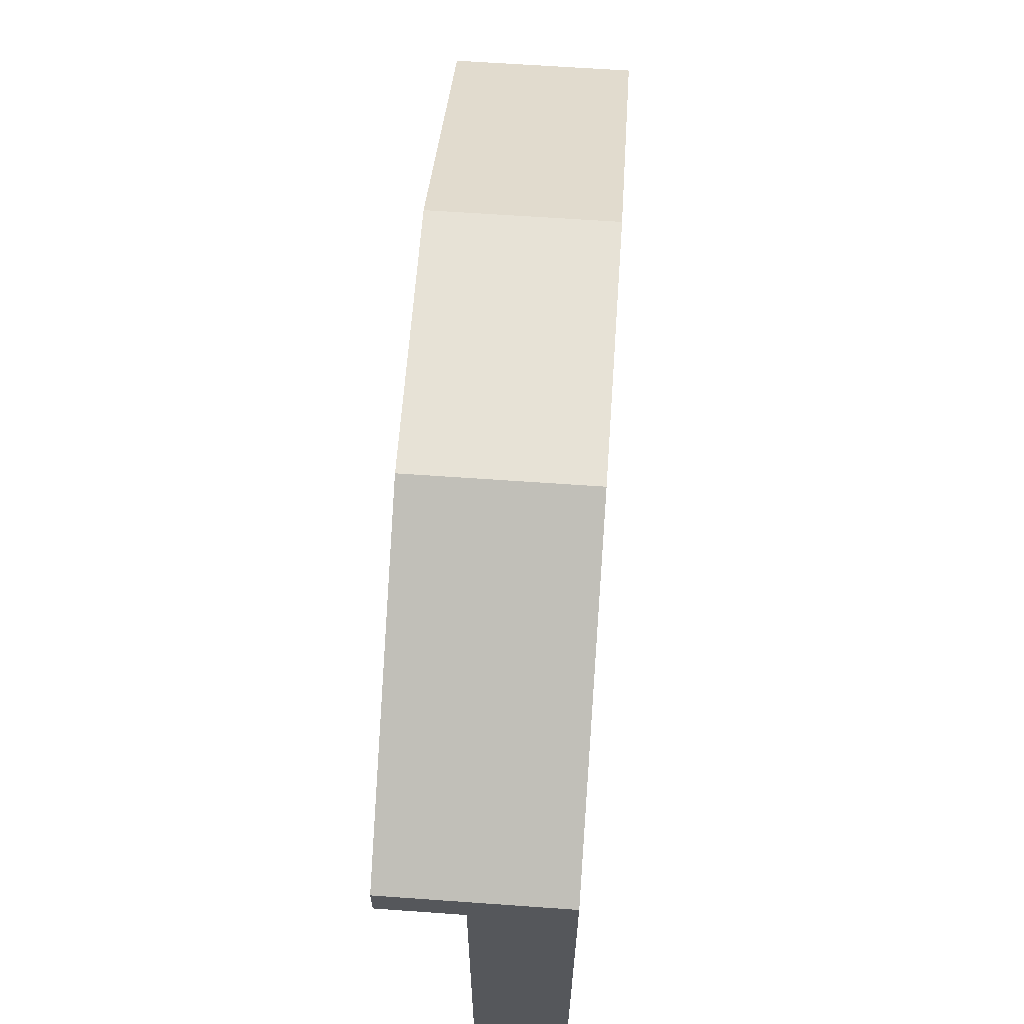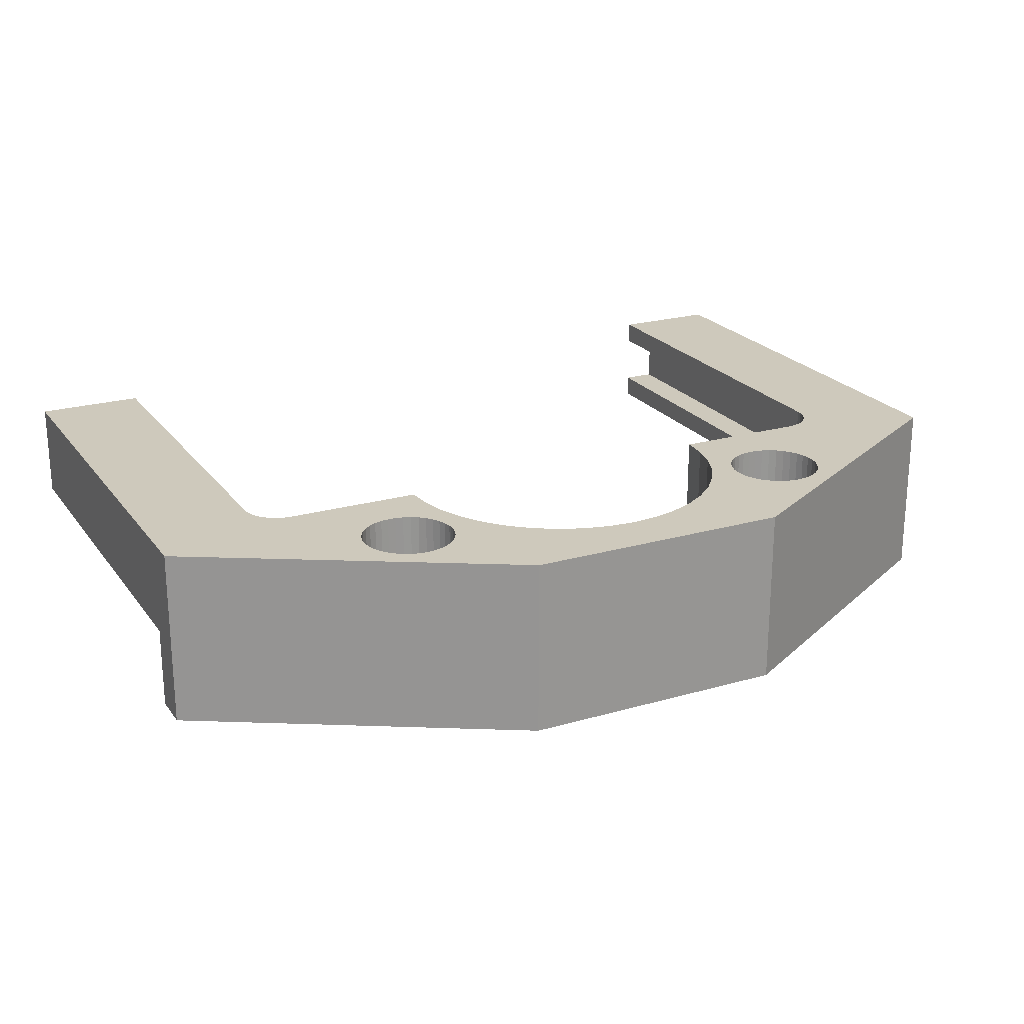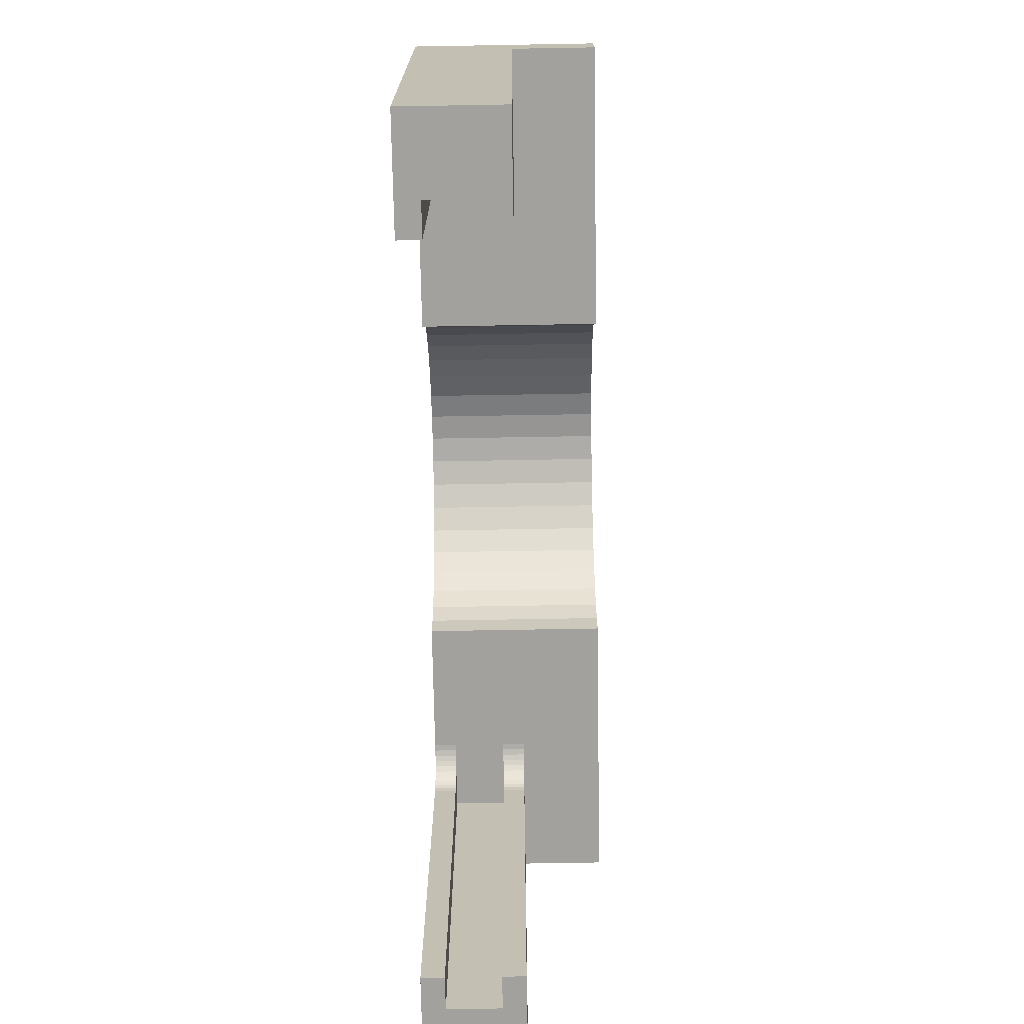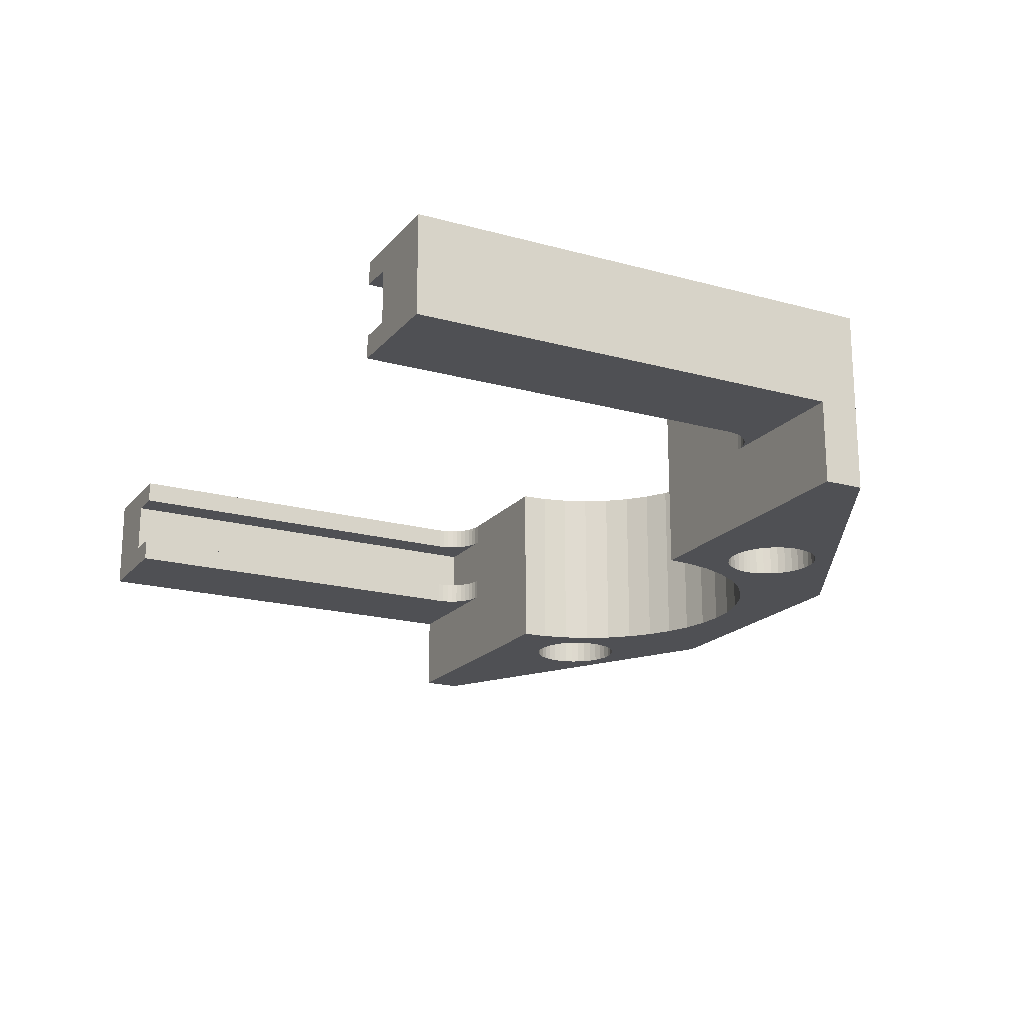
<metadata>
{"format":"obj","ext":"obj","renderer":"f3d","projection":"perspective","resolution":1024,"background":"white","views":[{"elev":63.3,"azim":94.1,"up":"+Z"},{"elev":22.3,"azim":-26.6,"up":"+Y"},{"elev":-72.1,"azim":-89.0,"up":"+Z"},{"elev":-19.1,"azim":-117.5,"up":"+Y"}]}
</metadata>
<code>
o 291_(12231-CC93)
v 105.5 11 -87.5
v 105.5 14 -87.5
v 109.9 14 -87.5
v 105.5 21 -87.5
v 105.5 24 -87.5
v 109.9 21 -87.5
v 120 24 -87.5
v 120 11 -87.5
v 105.5 14 -34.5
v 105.5 11 -34.5
v 105.5 24 -34.5
v 105.5 21 -34.5
v 0 0 -24.25
v 24.75 0 -16.5
v 24.84 0 -15.44
v 32.83 0 -22.48
v 31.79 0 -22.7
v 37.5 0 -29.5
v 0 0 -29.5
v 25.11 0 -18.58
v 24.84 0 -17.56
v 80.05 0 -19.29
v 81.4 0 -22.55
v 83.54 0 -19.55
v 38.6 0 -22.55
v 35.51 0 -20.82
v 37.78 0 -25.98
v 34.72 0 -21.52
v 33.81 0 -22.08
v 78 0 0
v 86.67 0 -10.7
v 87.68 0 -10.39
v 30.73 0 -22.74
v 29.68 0 -22.61
v 28.67 0 -22.3
v 27.72 0 -21.82
v 26.87 0 -21.19
v 42 0 0
v 32.83 0 -10.52
v 33.81 0 -10.92
v 88.73 0 -10.26
v 89.79 0 -10.3
v 90.83 0 -10.52
v 29.68 0 -10.39
v 30.73 0 -10.26
v 31.79 0 -10.3
v 91.81 0 -10.92
v 92.72 0 -11.48
v 120 0 -24.25
v 93.51 0 -12.18
v 94.18 0 -13
v 94.7 0 -13.93
v 95.05 0 -14.93
v 95.23 0 -15.97
v 120 0 -29.5
v 90.83 0 -22.48
v 82.5 0 -29.5
v 89.79 0 -22.7
v 88.73 0 -22.74
v 82.75 0 -16.5
v 70.21 0 -9.452
v 73.23 0 -11.3
v 26.14 0 -20.43
v 25.54 0 -19.55
v 25.11 0 -14.42
v 25.54 0 -13.45
v 26.14 0 -12.57
v 26.87 0 -11.81
v 27.72 0 -11.18
v 28.67 0 -10.7
v 82.84 0 -15.44
v 83.11 0 -14.42
v 66.95 0 -8.101
v 83.54 0 -13.45
v 94.18 0 -20
v 93.51 0 -20.82
v 87.68 0 -22.61
v 86.67 0 -22.3
v 82.22 0 -25.98
v 85.72 0 -21.82
v 84.87 0 -21.19
v 84.14 0 -20.43
v 83.11 0 -18.58
v 82.84 0 -17.56
v 78.2 0 -16.27
v 75.91 0 -13.59
v 95.23 0 -17.03
v 95.05 0 -18.07
v 94.7 0 -19.07
v 92.72 0 -21.52
v 91.81 0 -22.08
v 39.95 0 -19.29
v 36.7 0 -19.07
v 36.18 0 -20
v 53.05 0 -8.101
v 56.48 0 -7.277
v 46.77 0 -11.3
v 36.7 0 -13.93
v 44.09 0 -13.59
v 37.05 0 -14.93
v 41.8 0 -16.27
v 37.23 0 -15.97
v 60 0 -7
v 63.52 0 -7.277
v 37.25 0 -16.5
v 37.23 0 -17.03
v 37.05 0 -18.07
v 34.72 0 -11.48
v 35.51 0 -12.18
v 36.18 0 -13
v 49.79 0 -9.452
v 84.14 0 -12.57
v 84.87 0 -11.81
v 85.72 0 -11.18
v 120 11 -29.5
v 120 24 -24.25
v 14.5 11 -34.5
v 14.5 11 -87.5
v 14.5 14 -34.5
v 14.5 14 -87.5
v 95.23 24 -17.03
v 95.23 24 -15.97
v 24.84 24 -15.44
v 24.75 24 -16.5
v 0 24 -24.25
v 24.84 24 -17.56
v 95.05 24 -14.93
v 94.7 24 -13.93
v 94.18 24 -13
v 90.83 24 -10.52
v 89.79 24 -10.3
v 78 24 0
v 88.73 24 -10.26
v 92.72 24 -21.52
v 93.51 24 -20.82
v 103.4 24 -30.45
v 104 24 -30.96
v 39.95 24 -19.29
v 38.6 24 -22.55
v 36.18 24 -20
v 105.4 24 -33.72
v 105.3 24 -32.95
v 37.5 24 -29.5
v 33.81 24 -22.08
v 37.78 24 -25.98
v 34.72 24 -21.52
v 35.51 24 -20.82
v 93.51 24 -12.18
v 92.72 24 -11.48
v 91.81 24 -10.92
v 81.4 24 -22.55
v 80.05 24 -19.29
v 83.11 24 -18.58
v 42 24 0
v 33.81 24 -10.92
v 32.83 24 -10.52
v 100.5 24 -29.5
v 90.83 24 -22.48
v 101.3 24 -29.56
v 91.81 24 -22.08
v 102 24 -29.74
v 15.04 24 -32.23
v 14.74 24 -32.95
v 37.25 24 -16.5
v 44.09 24 -13.59
v 41.8 24 -16.27
v 83.11 24 -14.42
v 82.84 24 -15.44
v 75.91 24 -13.59
v 78.2 24 -16.27
v 82.75 24 -16.5
v 82.84 24 -17.56
v 31.79 24 -10.3
v 30.73 24 -10.26
v 29.68 24 -10.39
v 83.54 24 -19.55
v 84.14 24 -20.43
v 82.22 24 -25.98
v 84.87 24 -21.19
v 85.72 24 -21.82
v 82.5 24 -29.5
v 86.67 24 -22.3
v 87.68 24 -22.61
v 88.73 24 -22.74
v 89.79 24 -22.7
v 102.8 24 -30.04
v 105 24 -32.23
v 104.5 24 -31.56
v 26.14 24 -20.43
v 26.87 24 -21.19
v 19.5 24 -29.5
v 27.72 24 -21.82
v 28.67 24 -22.3
v 29.68 24 -22.61
v 37.23 24 -15.97
v 49.79 24 -9.452
v 46.77 24 -11.3
v 28.67 24 -10.7
v 27.72 24 -11.18
v 26.87 24 -11.81
v 26.14 24 -12.57
v 94.18 24 -20
v 94.7 24 -19.07
v 95.05 24 -18.07
v 25.11 24 -18.58
v 25.54 24 -19.55
v 18.72 24 -29.56
v 17.95 24 -29.74
v 17.23 24 -30.04
v 30.73 24 -22.74
v 31.79 24 -22.7
v 32.83 24 -22.48
v 36.7 24 -19.07
v 37.05 24 -18.07
v 37.23 24 -17.03
v 87.68 24 -10.39
v 86.67 24 -10.7
v 85.72 24 -11.18
v 36.18 24 -13
v 35.51 24 -12.18
v 34.72 24 -11.48
v 25.54 24 -13.45
v 25.11 24 -14.42
v 16.56 24 -30.45
v 15.96 24 -30.96
v 15.45 24 -31.56
v 14.5 24 -87.5
v 0 24 -87.5
v 14.5 24 -34.5
v 14.56 24 -33.72
v 66.95 24 -8.101
v 63.52 24 -7.277
v 60 24 -7
v 56.48 24 -7.277
v 53.05 24 -8.101
v 73.23 24 -11.3
v 70.21 24 -9.452
v 83.54 24 -13.45
v 84.14 24 -12.57
v 84.87 24 -11.81
v 36.7 24 -13.93
v 37.05 24 -14.93
v 19.5 21 -29.5
v 19.5 14 -29.5
v 10.1 14 -29.5
v 10.1 21 -29.5
v 19.5 11 -29.5
v 0 11 -29.5
v 14.5 21 -34.5
v 14.5 21 -87.5
v 10.1 21 -87.5
v 10.1 14 -87.5
v 0 11 -87.5
v 42 24 0
v 42 -0 0
v 0 -0 -24.25
v 78 24 -0
v 78 0 -0
v 42 0 0
v 18.72 11 -29.56
v 14.56 11 -33.72
v 14.74 11 -32.95
v 15.04 11 -32.23
v 15.45 11 -31.56
v 15.96 11 -30.96
v 16.56 11 -30.45
v 17.23 11 -30.04
v 17.95 11 -29.74
v 14.56 14 -33.72
v 18.72 14 -29.56
v 17.95 14 -29.74
v 17.23 14 -30.04
v 16.56 14 -30.45
v 15.96 14 -30.96
v 15.45 14 -31.56
v 15.04 14 -32.23
v 14.74 14 -32.95
v 18.72 21 -29.56
v 14.56 21 -33.72
v 14.74 21 -32.95
v 15.04 21 -32.23
v 15.45 21 -31.56
v 15.96 21 -30.96
v 16.56 21 -30.45
v 17.23 21 -30.04
v 17.95 21 -29.74
v 78 24 0
v 120 -0 -24.25
v 78 -0 0
v 100.5 11 -29.5
v 100.5 14 -29.5
v 100.5 21 -29.5
v 109.9 21 -29.5
v 109.9 14 -29.5
v 104 11 -30.96
v 103.4 11 -30.45
v 102.8 11 -30.04
v 104.5 11 -31.56
v 105 11 -32.23
v 105.3 11 -32.95
v 105.4 11 -33.72
v 101.3 11 -29.56
v 102 11 -29.74
v 105.4 14 -33.72
v 105.3 14 -32.95
v 105 14 -32.23
v 104.5 14 -31.56
v 104 14 -30.96
v 103.4 14 -30.45
v 102.8 14 -30.04
v 102 14 -29.74
v 101.3 14 -29.56
v 104 21 -30.96
v 104.5 21 -31.56
v 105.4 21 -33.72
v 103.4 21 -30.45
v 105 21 -32.23
v 105.3 21 -32.95
v 101.3 21 -29.56
v 102 21 -29.74
v 102.8 21 -30.04
f 1 2 3
f 4 5 6
f 6 5 7
f 6 7 3
f 3 7 8
f 3 8 1
f 9 2 10
f 10 2 1
f 11 5 12
f 12 5 4
f 13 14 15
f 16 17 18
f 19 20 13
f 13 20 21
f 13 21 14
f 22 23 24
f 25 26 27
f 27 26 28
f 27 28 18
f 18 28 29
f 18 29 16
f 30 31 32
f 17 33 18
f 18 33 34
f 18 34 19
f 34 35 19
f 19 35 36
f 19 36 37
f 38 39 40
f 32 41 30
f 30 41 42
f 30 42 43
f 44 45 38
f 38 45 46
f 38 46 39
f 43 47 30
f 30 47 48
f 30 48 49
f 49 48 50
f 49 50 51
f 51 52 49
f 49 52 53
f 49 53 54
f 55 56 57
f 57 56 58
f 57 58 59
f 60 61 62
f 37 63 19
f 19 63 64
f 19 64 20
f 15 65 13
f 13 65 66
f 13 66 67
f 67 68 13
f 13 68 69
f 13 69 38
f 38 69 70
f 38 70 44
f 60 71 61
f 61 71 72
f 61 72 73
f 73 72 74
f 75 76 55
f 59 77 57
f 57 77 78
f 57 78 79
f 78 80 79
f 79 80 81
f 79 81 23
f 23 81 82
f 23 82 24
f 24 83 22
f 22 83 84
f 22 84 85
f 85 84 60
f 85 60 86
f 86 60 62
f 54 87 49
f 49 87 88
f 49 88 55
f 55 88 89
f 55 89 75
f 76 90 55
f 55 90 91
f 55 91 56
f 92 93 25
f 25 93 94
f 25 94 26
f 95 96 30
f 97 98 99
f 99 98 100
f 99 100 101
f 101 100 102
f 96 103 30
f 30 103 104
f 30 104 73
f 102 105 101
f 101 105 106
f 101 106 92
f 92 106 107
f 92 107 93
f 40 108 38
f 38 108 109
f 38 109 30
f 30 109 110
f 30 110 95
f 95 110 98
f 95 98 111
f 111 98 97
f 74 112 73
f 73 112 113
f 73 113 30
f 30 113 114
f 30 114 31
f 8 7 115
f 115 7 116
f 115 116 55
f 55 116 49
f 117 118 119
f 119 118 120
f 116 121 122
f 123 124 125
f 125 124 126
f 122 127 116
f 116 127 128
f 116 128 129
f 130 131 132
f 132 131 133
f 134 135 136
f 136 135 137
f 138 139 140
f 141 142 116
f 143 144 145
f 145 144 146
f 145 146 139
f 139 146 147
f 139 147 140
f 129 148 116
f 116 148 149
f 116 149 132
f 132 149 150
f 132 150 130
f 151 152 153
f 154 155 156
f 157 158 159
f 159 158 160
f 159 160 161
f 162 163 125
f 164 165 166
f 167 168 169
f 169 168 170
f 170 168 171
f 170 171 152
f 152 171 172
f 152 172 153
f 156 173 154
f 154 173 174
f 154 174 175
f 153 176 151
f 151 176 177
f 151 177 178
f 177 179 178
f 178 179 180
f 178 180 181
f 181 180 182
f 182 183 181
f 181 183 184
f 181 184 157
f 157 184 185
f 157 185 158
f 134 136 160
f 160 136 186
f 160 186 161
f 142 187 116
f 116 187 188
f 116 188 137
f 189 190 191
f 190 192 191
f 191 192 193
f 191 193 194
f 195 196 164
f 164 196 197
f 164 197 165
f 175 198 154
f 154 198 199
f 154 199 125
f 125 199 200
f 125 200 201
f 7 5 116
f 116 5 11
f 116 11 141
f 135 202 137
f 137 202 203
f 137 203 116
f 116 203 204
f 116 204 121
f 126 205 125
f 125 205 206
f 125 206 189
f 191 207 189
f 189 207 208
f 189 208 209
f 194 210 191
f 191 210 211
f 191 211 143
f 143 211 212
f 143 212 144
f 140 213 138
f 138 213 214
f 138 214 166
f 166 214 215
f 166 215 164
f 133 216 132
f 132 216 217
f 132 217 218
f 219 220 154
f 154 220 221
f 154 221 155
f 201 222 125
f 125 222 223
f 125 223 123
f 209 224 189
f 189 224 225
f 189 225 125
f 125 225 226
f 125 226 162
f 227 228 229
f 229 228 125
f 229 125 230
f 230 125 163
f 231 232 132
f 232 233 132
f 132 233 234
f 132 234 235
f 169 236 167
f 167 236 237
f 167 237 238
f 238 237 231
f 238 231 239
f 239 231 132
f 239 132 240
f 240 132 218
f 154 132 219
f 219 132 235
f 219 235 241
f 241 235 196
f 241 196 242
f 242 196 195
f 181 57 79
f 181 79 178
f 178 79 23
f 178 23 151
f 151 23 22
f 151 22 152
f 152 22 85
f 152 85 170
f 170 85 86
f 170 86 169
f 169 86 62
f 169 62 236
f 236 62 61
f 236 61 237
f 237 61 73
f 237 73 231
f 231 73 104
f 231 104 232
f 232 104 103
f 232 103 233
f 233 103 96
f 233 96 234
f 234 96 95
f 234 95 235
f 235 95 111
f 235 111 196
f 196 111 97
f 196 97 197
f 197 97 99
f 197 99 165
f 165 99 101
f 165 101 166
f 166 101 92
f 166 92 138
f 138 92 25
f 138 25 139
f 139 25 27
f 139 27 145
f 145 27 18
f 145 18 143
f 243 191 143
f 244 245 246
f 246 243 244
f 244 243 143
f 244 143 247
f 247 143 18
f 247 18 248
f 248 18 19
f 249 250 229
f 229 250 227
f 227 250 251
f 120 118 252
f 252 118 253
f 252 253 251
f 251 253 228
f 251 228 227
f 19 13 248
f 248 13 125
f 248 125 253
f 253 125 228
f 254 125 255
f 255 125 256
f 257 254 258
f 258 254 259
f 195 164 105
f 105 164 106
f 105 102 195
f 195 102 100
f 195 100 242
f 242 100 98
f 242 98 241
f 241 98 110
f 241 110 219
f 219 110 109
f 219 109 220
f 220 109 108
f 220 108 221
f 221 108 40
f 221 40 155
f 155 40 39
f 155 39 156
f 156 39 46
f 156 46 173
f 173 46 45
f 173 45 174
f 174 45 44
f 174 44 175
f 175 44 70
f 175 70 198
f 198 70 69
f 198 69 199
f 199 69 68
f 199 68 200
f 200 68 67
f 200 67 201
f 201 67 66
f 201 66 222
f 222 66 65
f 222 65 223
f 223 65 15
f 223 15 123
f 123 15 14
f 123 14 124
f 124 14 21
f 124 21 126
f 126 21 20
f 126 20 205
f 205 20 64
f 205 64 206
f 206 64 63
f 206 63 189
f 189 63 37
f 189 37 190
f 190 37 36
f 190 36 192
f 192 36 35
f 192 35 193
f 193 35 34
f 193 34 194
f 194 34 33
f 194 33 210
f 210 33 17
f 210 17 211
f 211 17 16
f 211 16 212
f 212 16 29
f 212 29 144
f 144 29 28
f 144 28 146
f 146 28 26
f 146 26 147
f 147 26 94
f 147 94 140
f 140 94 93
f 140 93 213
f 213 93 107
f 213 107 214
f 214 107 106
f 214 106 215
f 215 106 164
f 260 247 248
f 253 118 248
f 248 118 117
f 117 261 248
f 248 261 262
f 248 262 263
f 263 264 248
f 248 264 265
f 248 265 266
f 266 267 248
f 248 267 268
f 248 268 260
f 120 252 119
f 119 252 245
f 119 245 269
f 244 270 245
f 245 270 271
f 245 271 272
f 272 273 245
f 245 273 274
f 245 274 275
f 275 276 245
f 245 276 277
f 245 277 269
f 251 246 252
f 252 246 245
f 278 243 246
f 251 250 246
f 246 250 249
f 249 279 246
f 246 279 280
f 246 280 281
f 281 282 246
f 246 282 283
f 246 283 284
f 284 285 246
f 246 285 286
f 246 286 278
f 117 119 269
f 117 269 261
f 261 269 277
f 261 277 262
f 262 277 276
f 262 276 263
f 263 276 275
f 263 275 264
f 264 275 274
f 264 274 265
f 265 274 273
f 265 273 266
f 266 273 272
f 266 272 267
f 267 272 271
f 267 271 268
f 268 271 270
f 268 270 260
f 260 270 244
f 260 244 247
f 249 229 230
f 249 230 279
f 279 230 163
f 279 163 280
f 280 163 162
f 280 162 281
f 281 162 226
f 281 226 282
f 282 226 225
f 282 225 283
f 283 225 224
f 283 224 284
f 284 224 209
f 284 209 285
f 285 209 208
f 285 208 286
f 286 208 207
f 286 207 278
f 278 207 191
f 278 191 243
f 116 287 288
f 288 287 289
f 115 55 290
f 290 55 57
f 290 57 291
f 181 157 292
f 293 294 292
f 292 294 291
f 292 291 181
f 181 291 57
f 168 60 171
f 171 60 84
f 171 84 172
f 172 84 83
f 172 83 153
f 153 83 24
f 153 24 176
f 176 24 82
f 176 82 177
f 177 82 81
f 177 81 179
f 179 81 80
f 179 80 180
f 180 80 78
f 180 78 182
f 182 78 77
f 182 77 183
f 183 77 59
f 183 59 184
f 184 59 58
f 184 58 185
f 185 58 56
f 185 56 158
f 158 56 91
f 158 91 160
f 160 91 90
f 160 90 134
f 134 90 76
f 134 76 135
f 135 76 75
f 135 75 202
f 202 75 89
f 202 89 203
f 203 89 88
f 203 88 204
f 204 88 87
f 204 87 121
f 121 87 54
f 121 54 122
f 122 54 53
f 122 53 127
f 127 53 52
f 127 52 128
f 128 52 51
f 128 51 129
f 129 51 50
f 129 50 148
f 148 50 48
f 148 48 149
f 149 48 47
f 149 47 150
f 150 47 43
f 150 43 130
f 130 43 42
f 130 42 131
f 131 42 41
f 131 41 133
f 133 41 32
f 133 32 216
f 216 32 31
f 216 31 217
f 217 31 114
f 217 114 218
f 218 114 113
f 218 113 240
f 240 113 112
f 240 112 239
f 239 112 74
f 239 74 238
f 238 74 72
f 238 72 167
f 167 72 71
f 167 71 168
f 168 71 60
f 295 115 296
f 296 115 297
f 295 298 115
f 115 298 299
f 115 299 300
f 1 8 10
f 10 8 115
f 10 115 301
f 301 115 300
f 290 302 115
f 115 302 303
f 115 303 297
f 304 305 294
f 294 305 306
f 294 306 307
f 3 2 294
f 294 2 9
f 294 9 304
f 307 308 294
f 294 308 309
f 294 309 310
f 310 311 294
f 294 311 312
f 294 312 291
f 6 3 293
f 293 3 294
f 313 314 293
f 4 6 12
f 12 6 293
f 12 293 315
f 313 293 316
f 314 317 293
f 293 317 318
f 293 318 315
f 293 292 319
f 319 320 293
f 293 320 321
f 293 321 316
f 290 291 312
f 290 312 302
f 302 312 311
f 302 311 303
f 303 311 310
f 303 310 297
f 297 310 309
f 297 309 296
f 296 309 308
f 296 308 295
f 295 308 307
f 295 307 298
f 298 307 306
f 298 306 299
f 299 306 305
f 299 305 300
f 300 305 304
f 300 304 301
f 301 304 9
f 301 9 10
f 292 157 159
f 292 159 319
f 319 159 161
f 319 161 320
f 320 161 186
f 320 186 321
f 321 186 136
f 321 136 316
f 316 136 137
f 316 137 313
f 313 137 188
f 313 188 314
f 314 188 187
f 314 187 317
f 317 187 142
f 317 142 318
f 318 142 141
f 318 141 315
f 315 141 11
f 315 11 12

</code>
